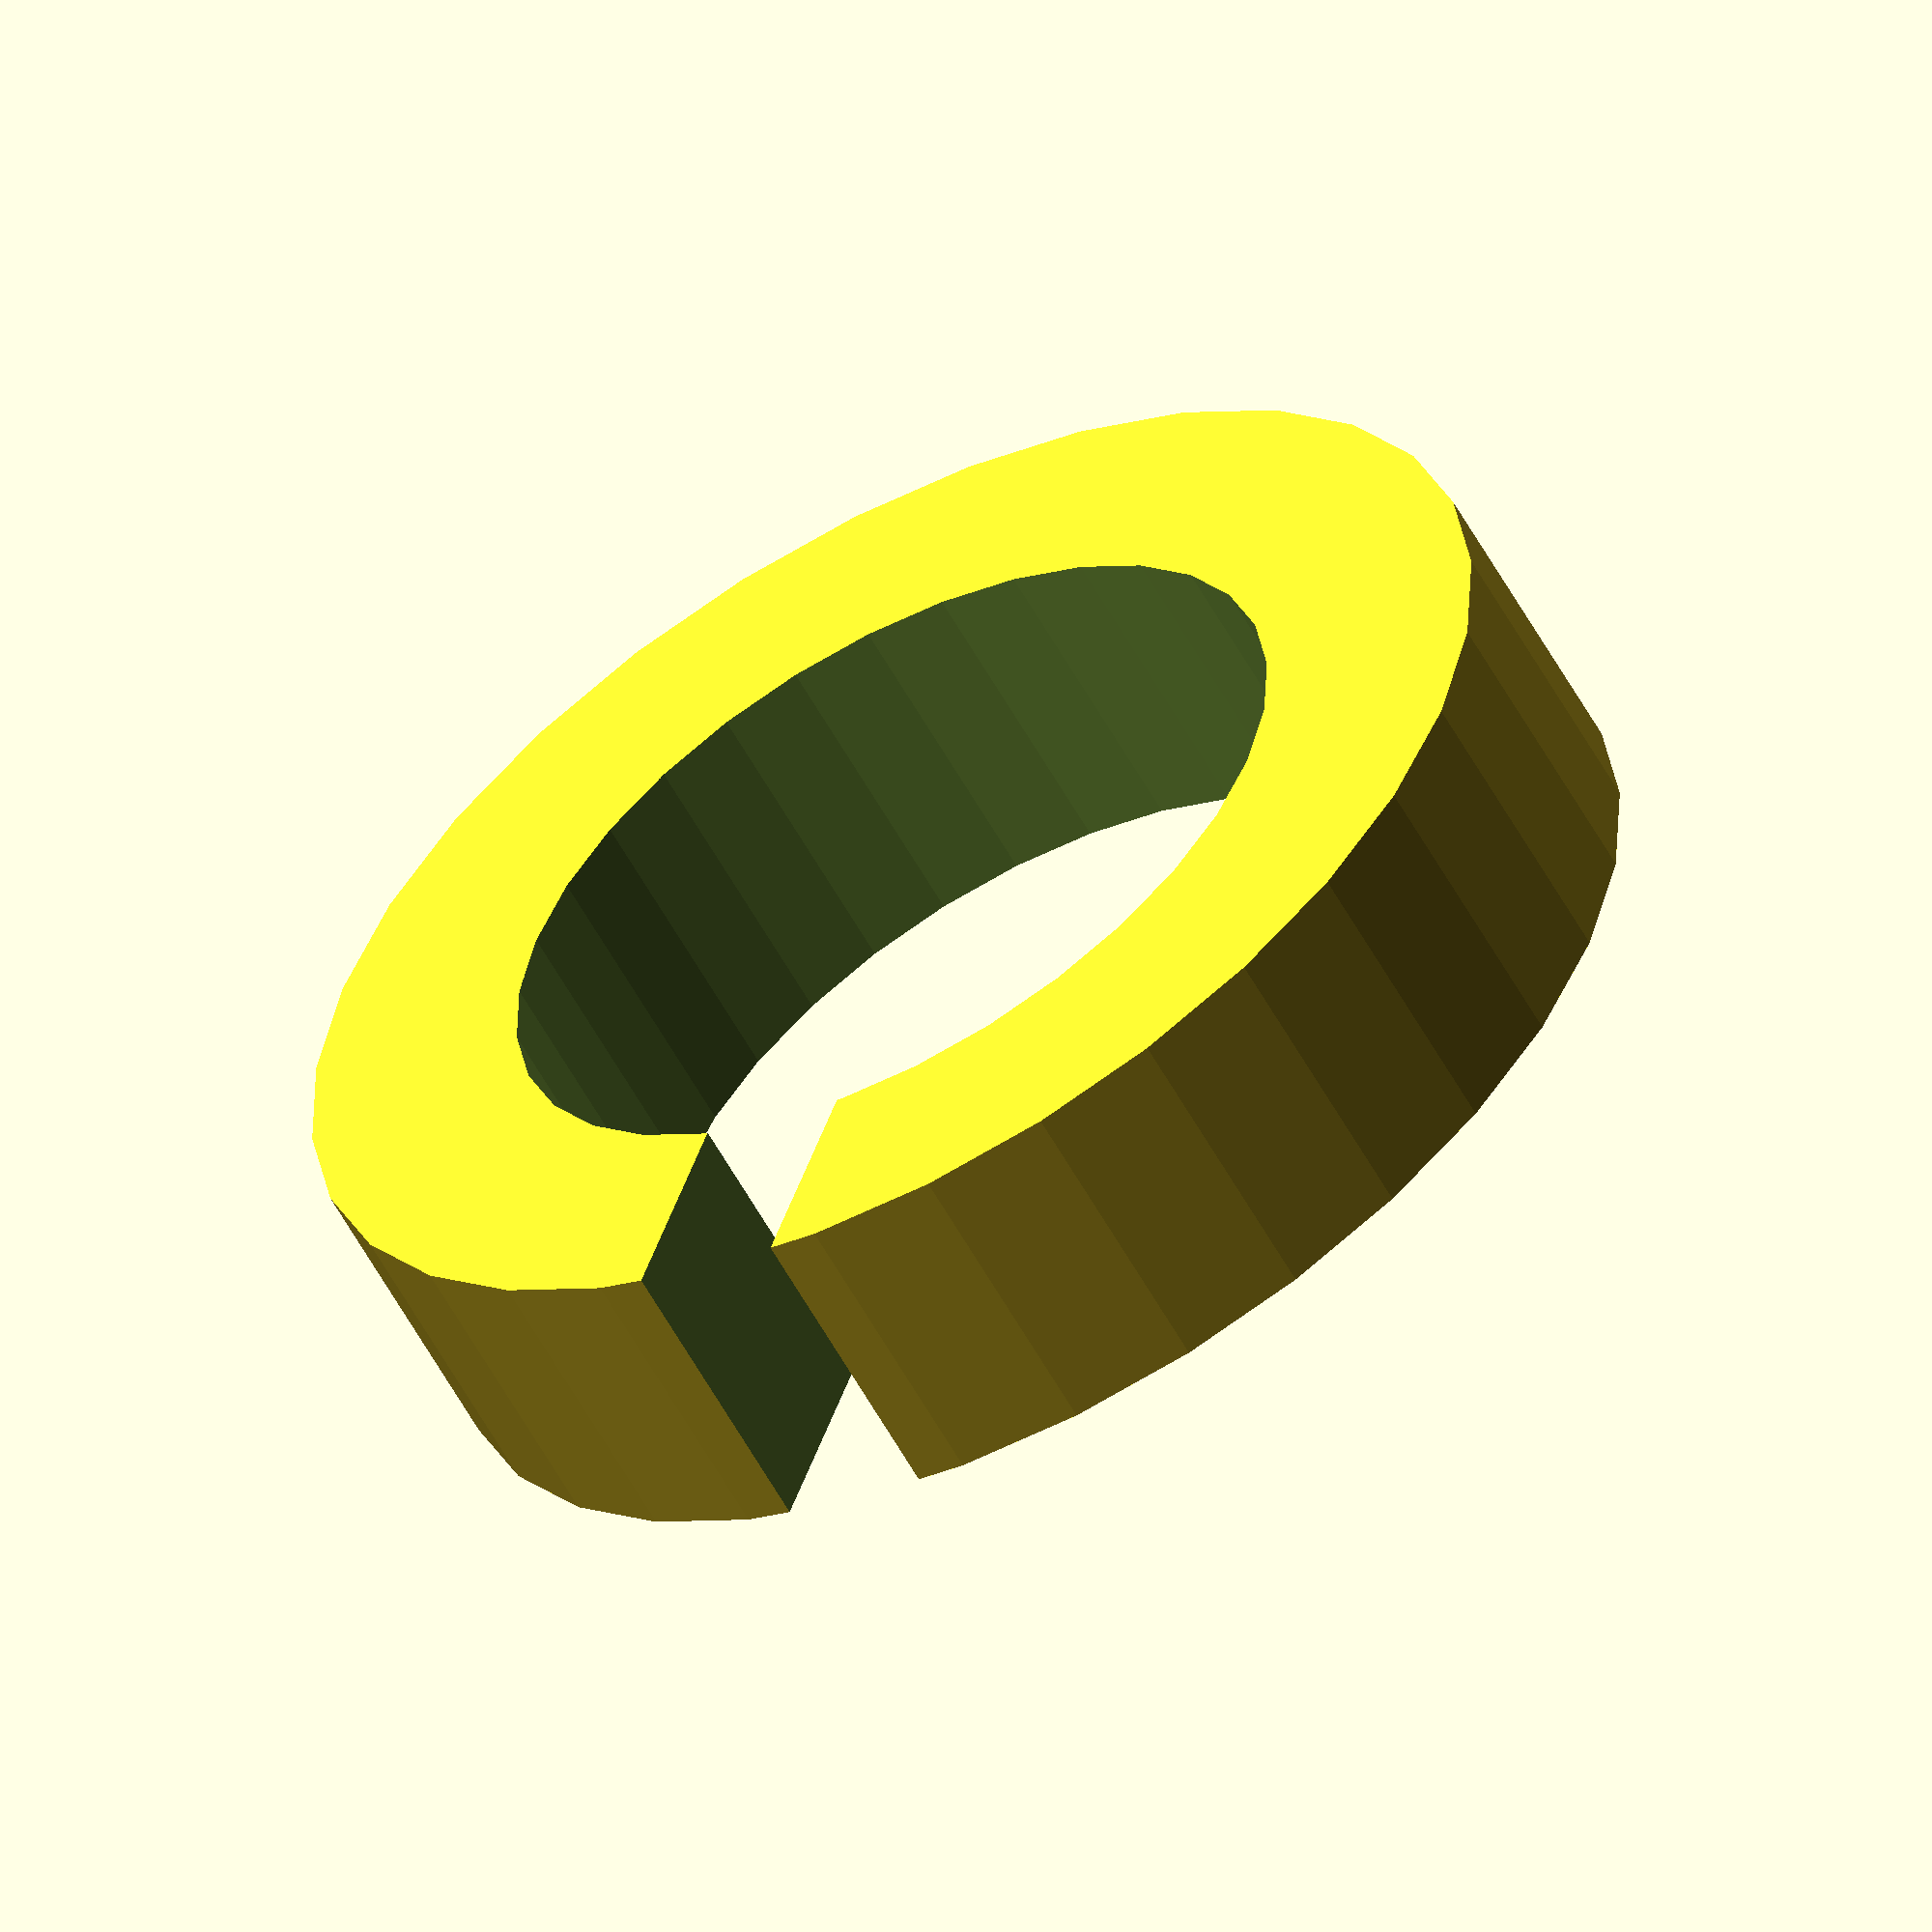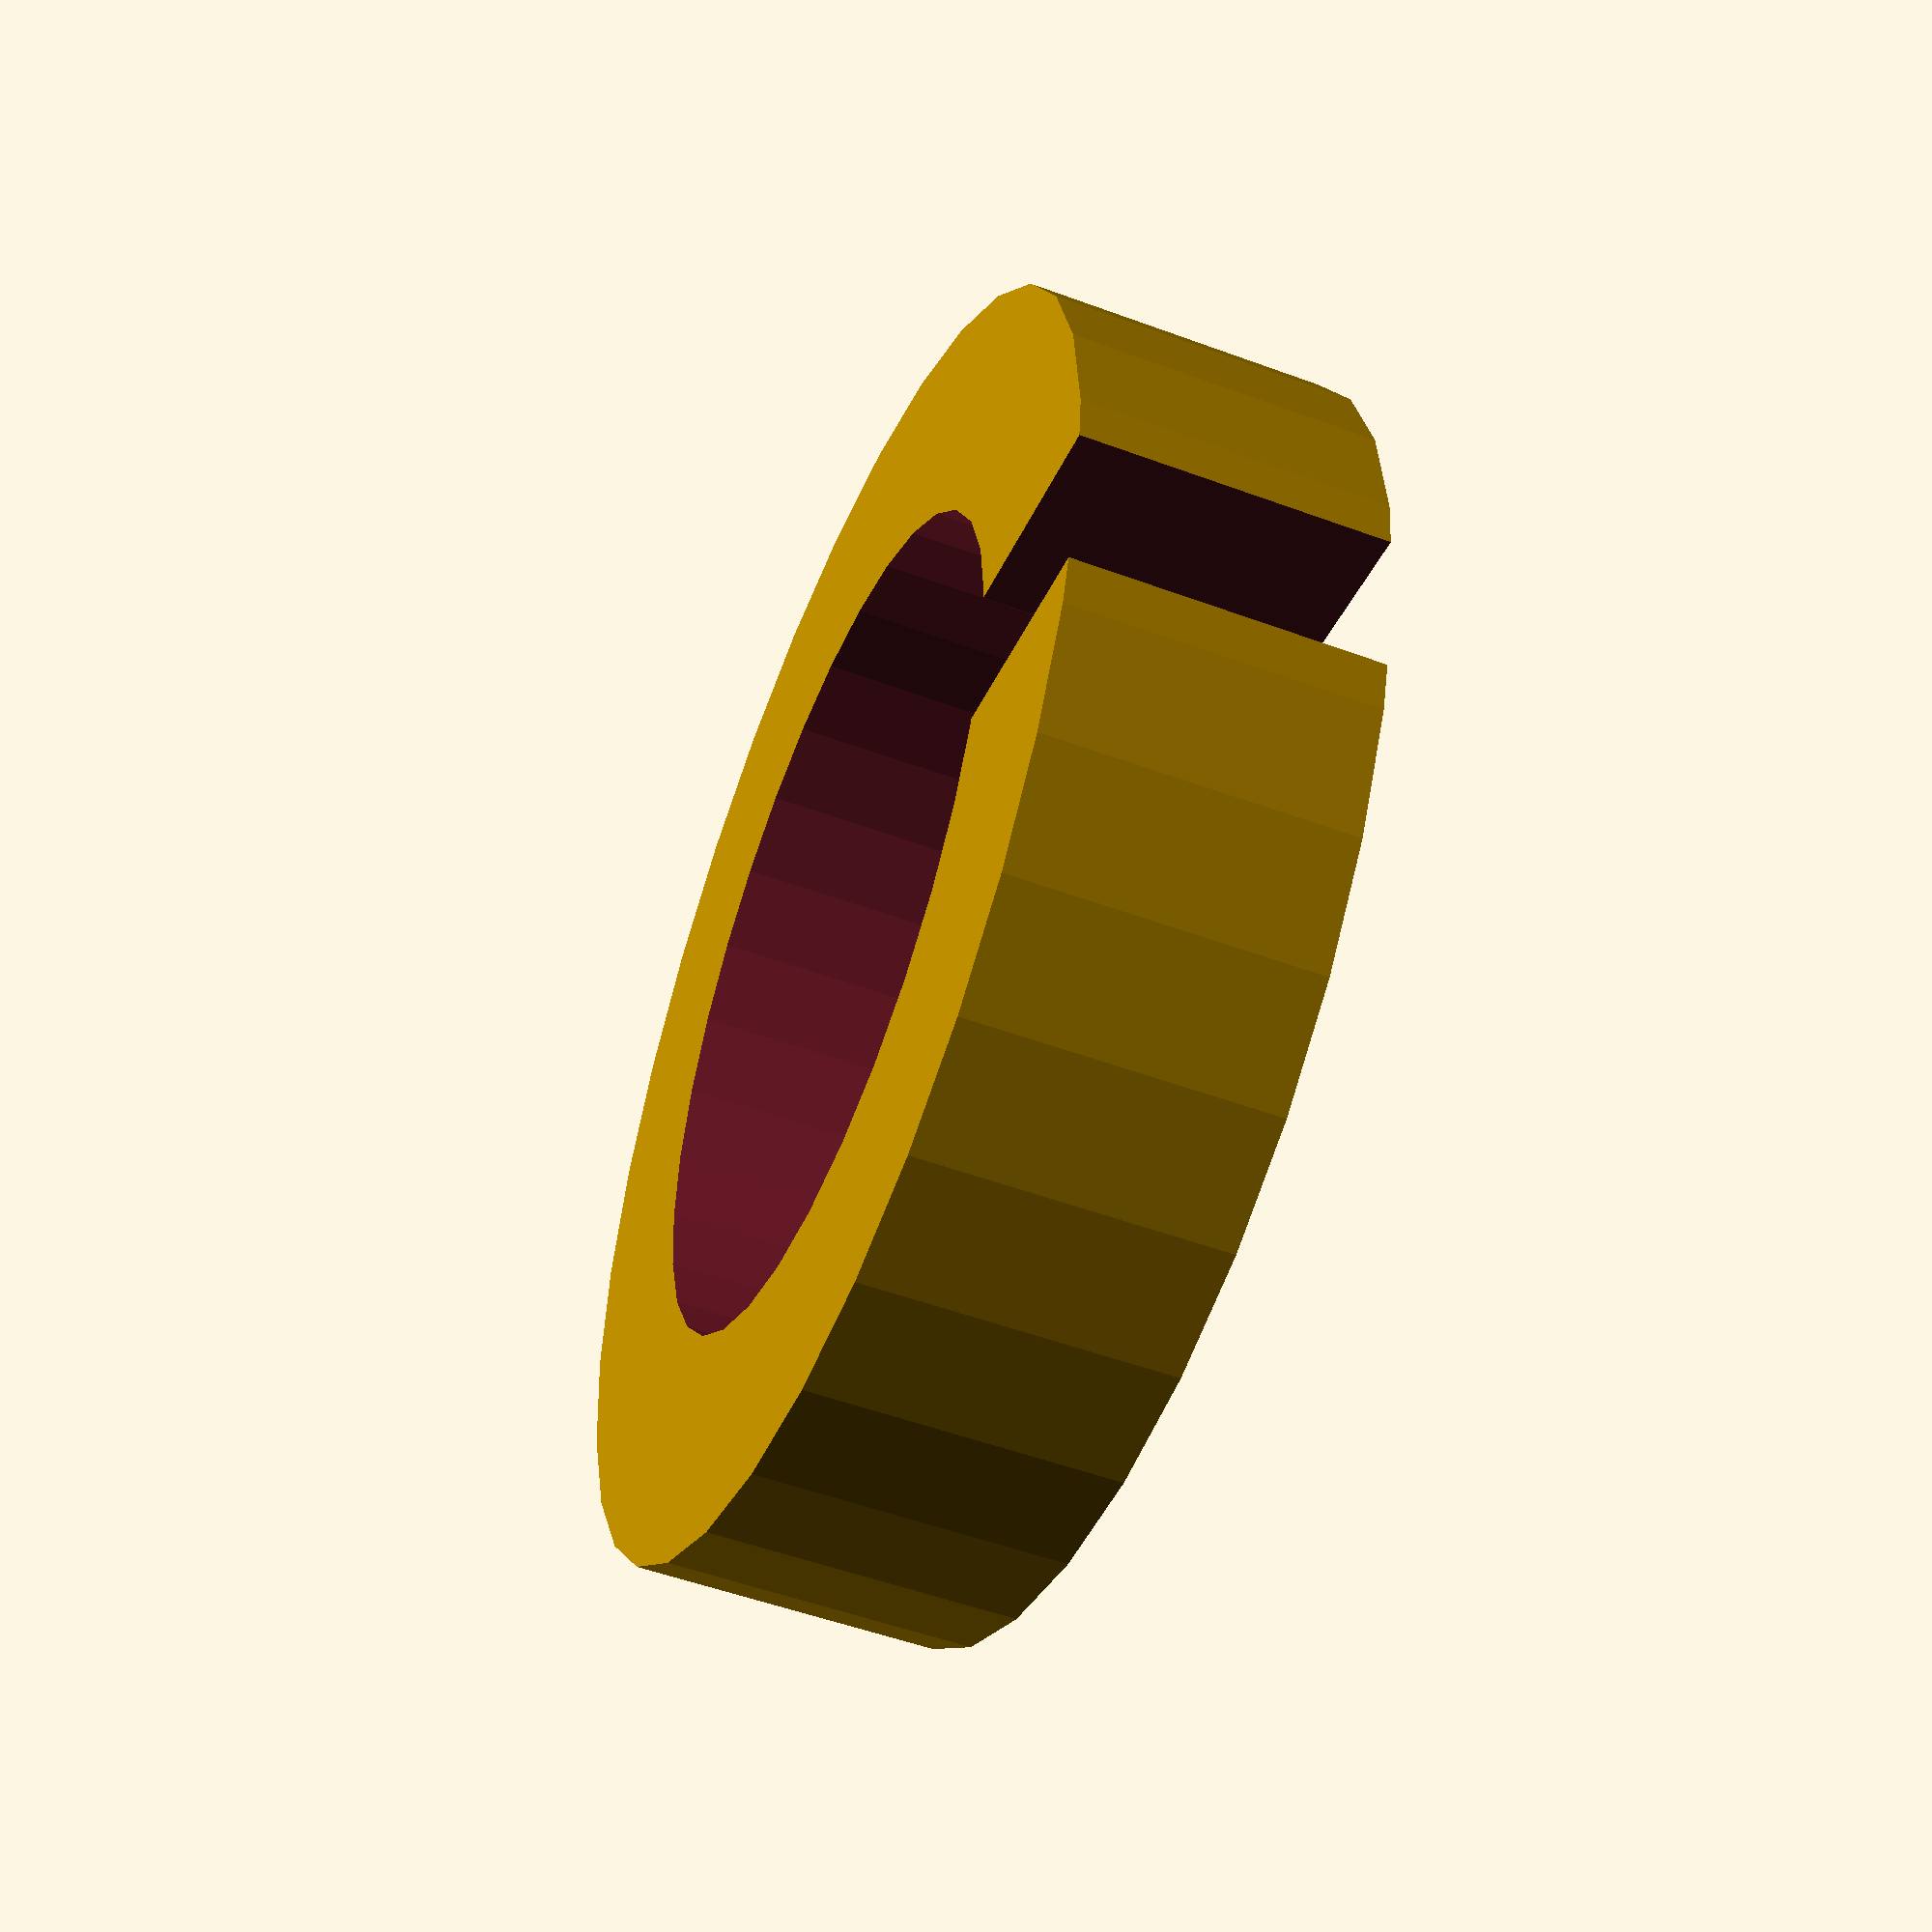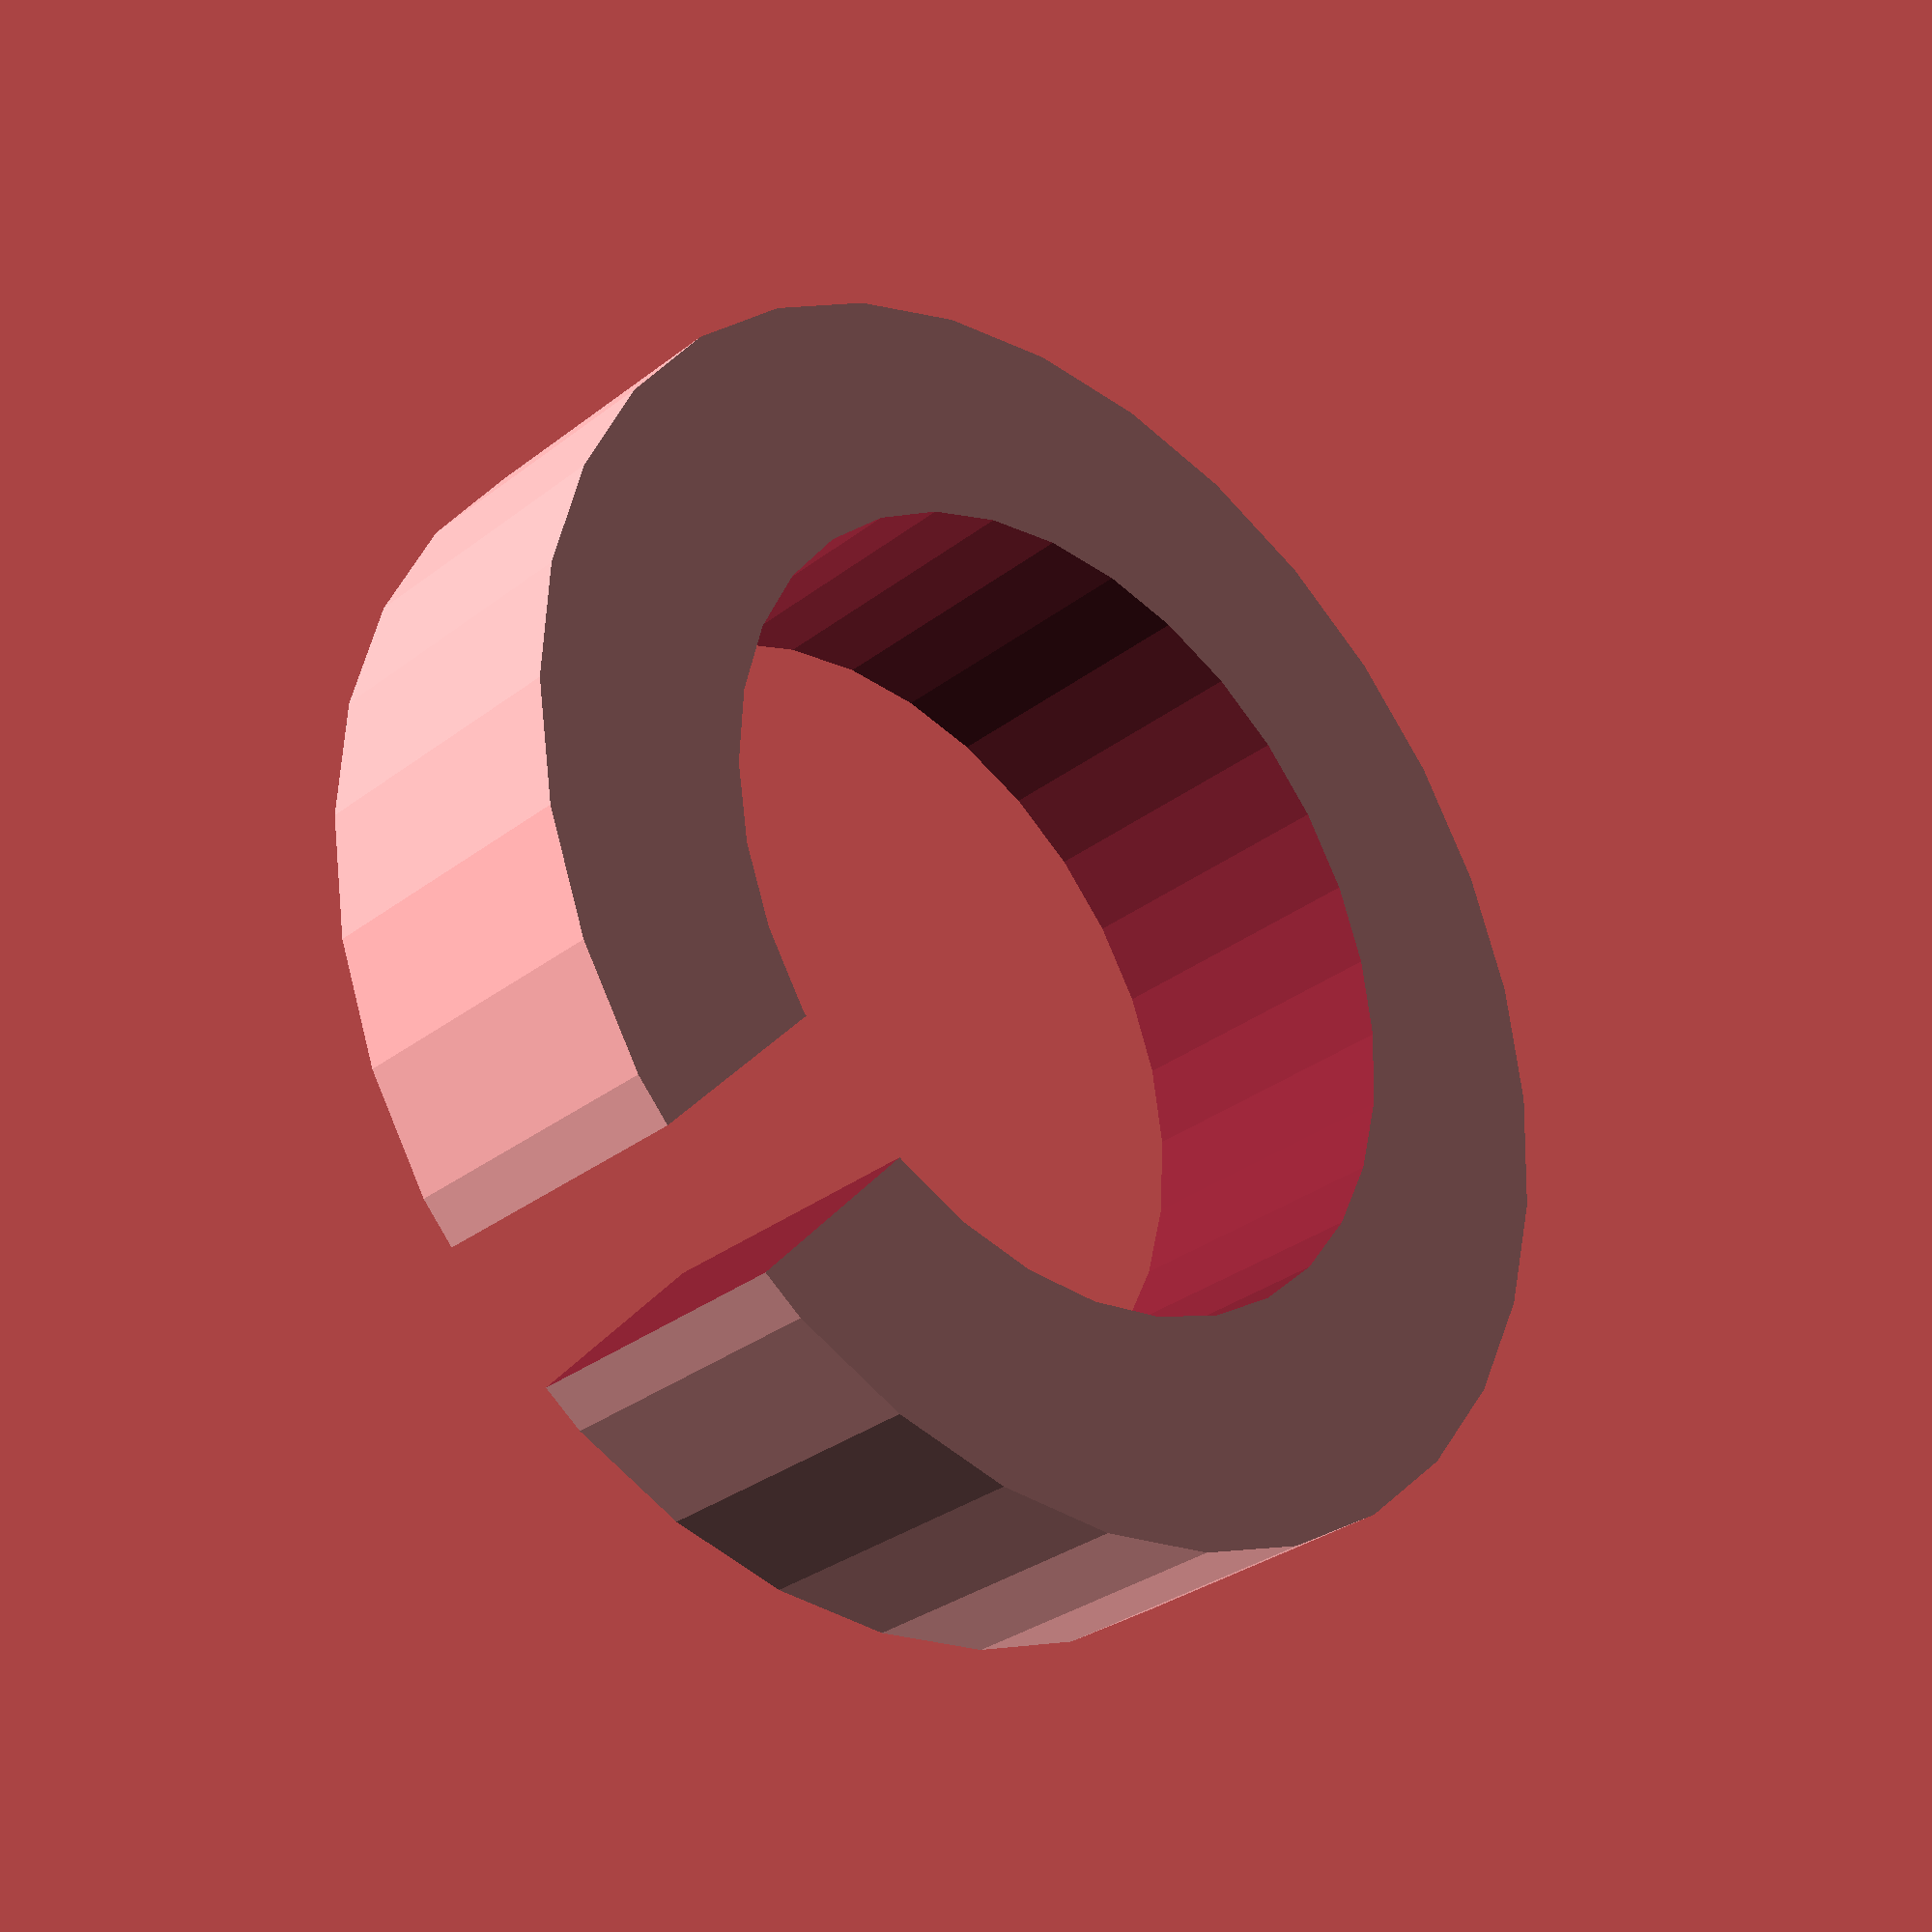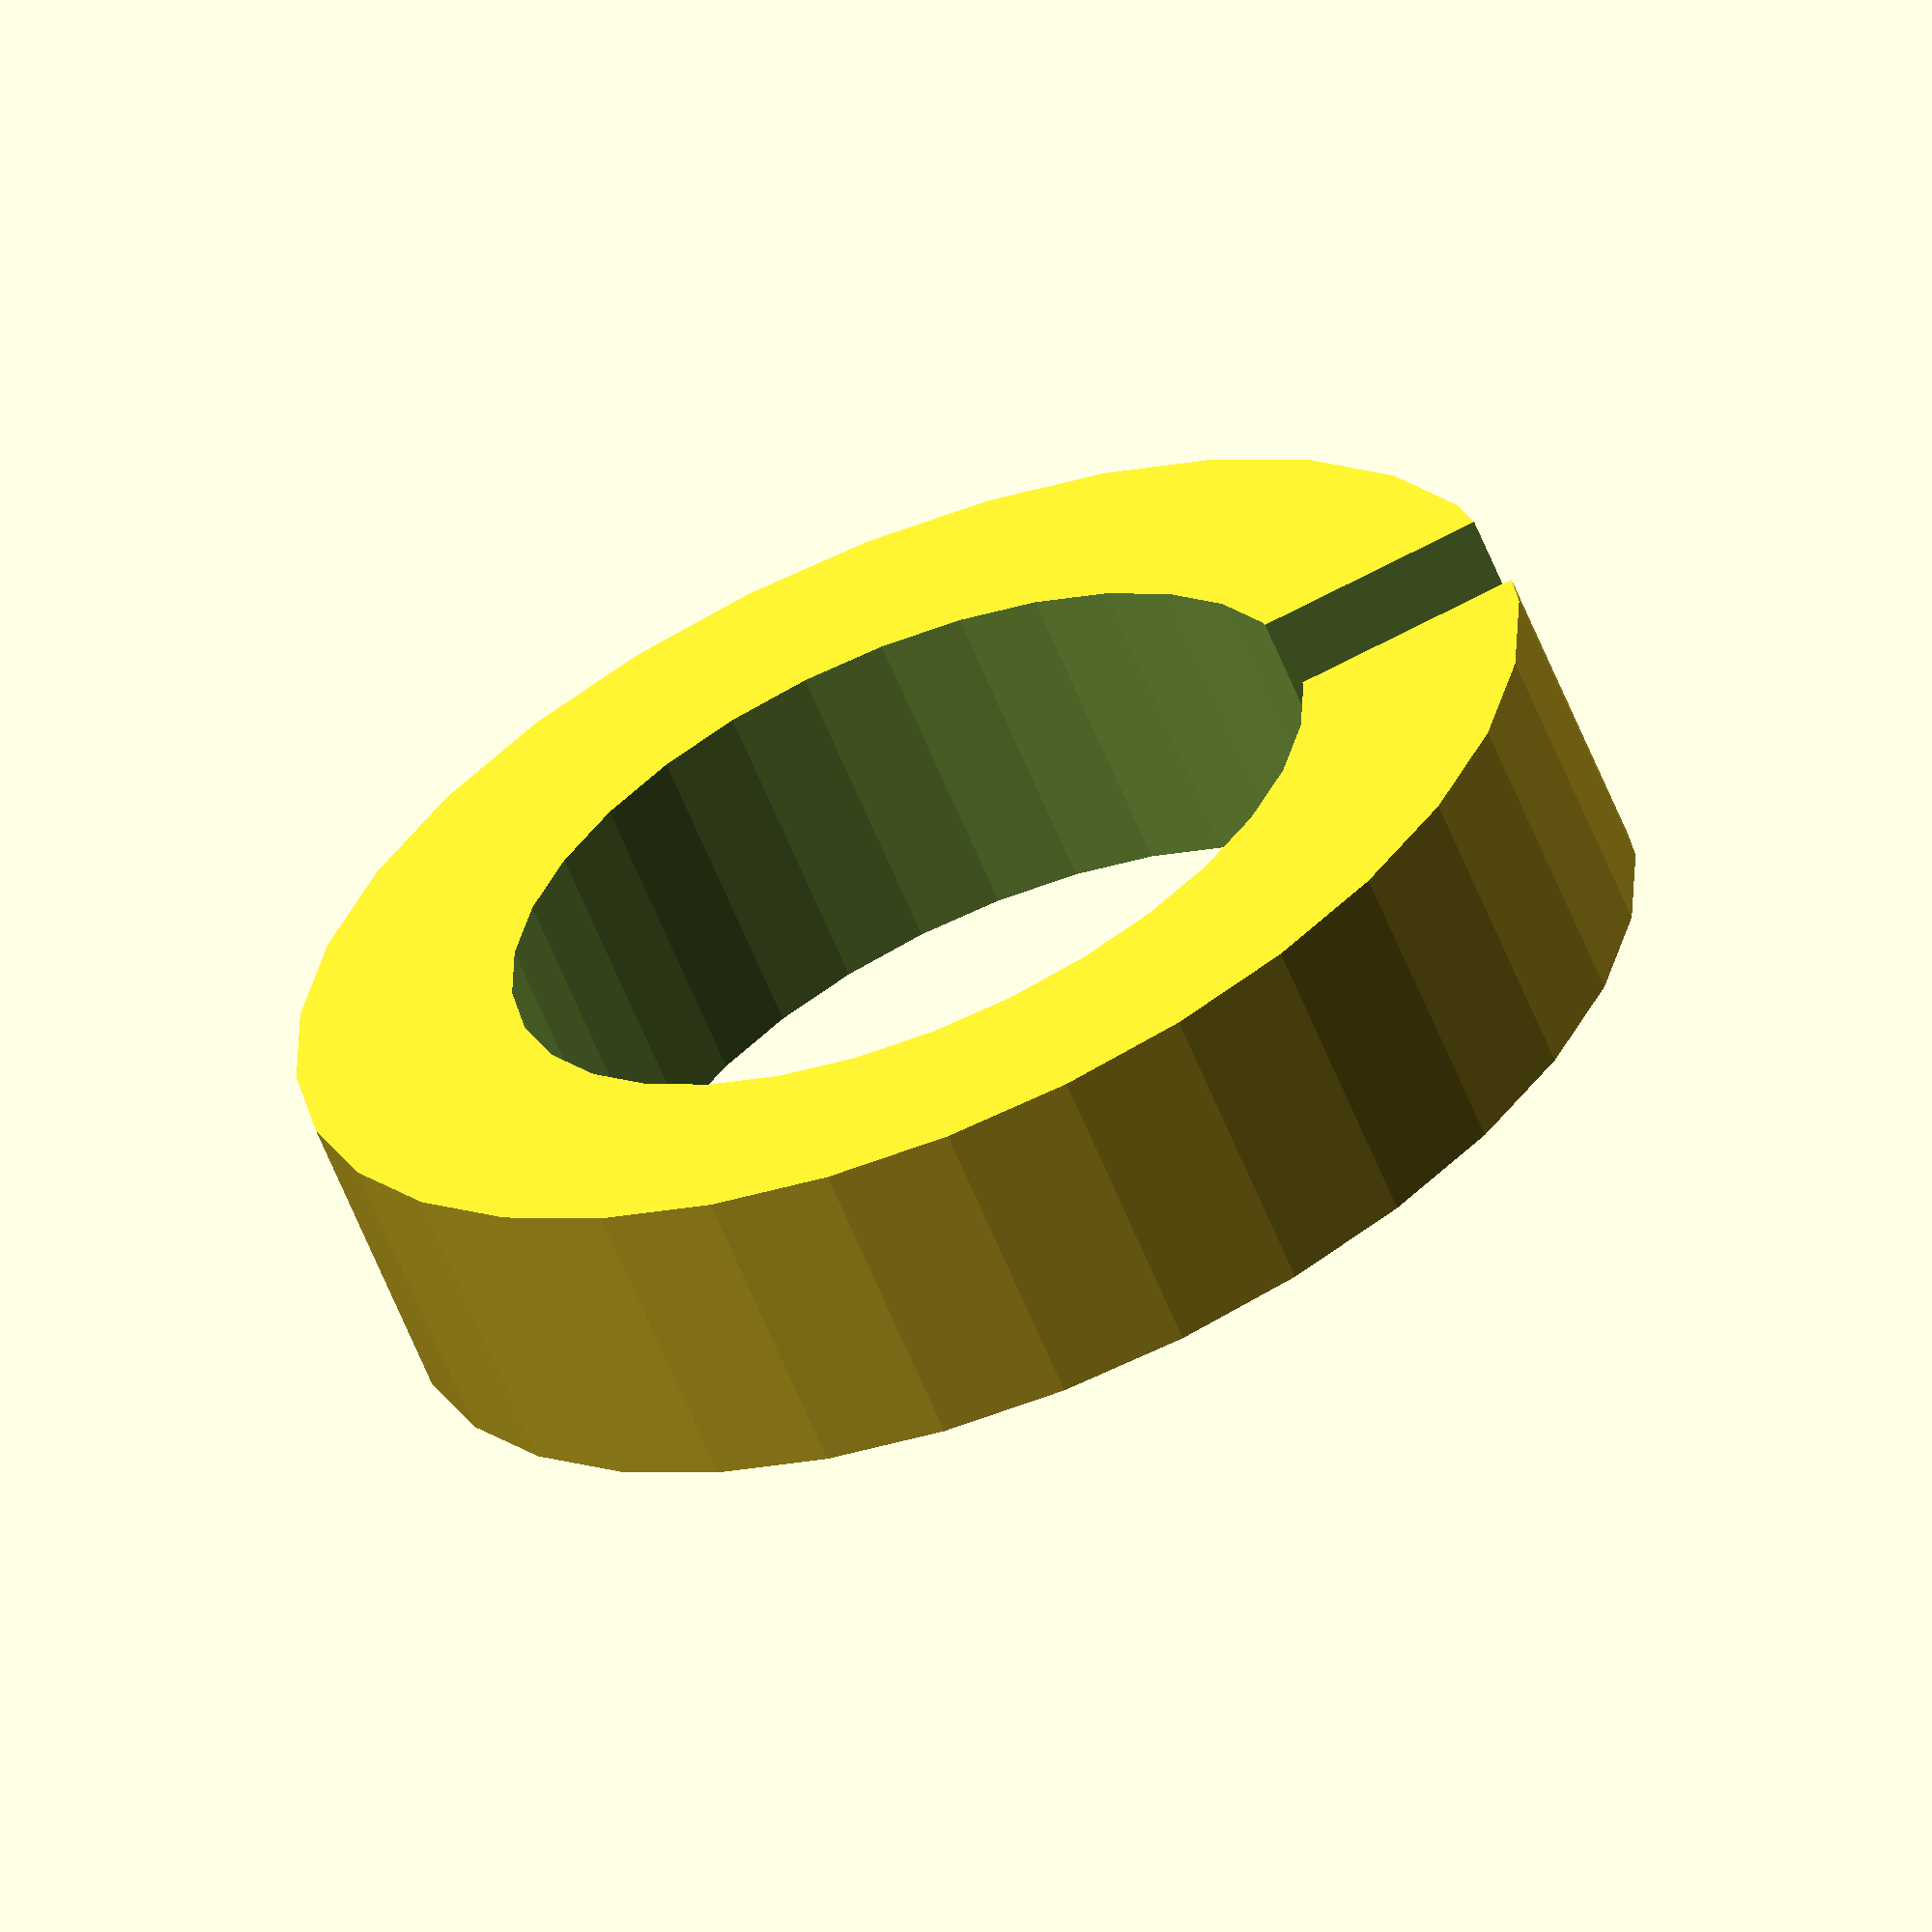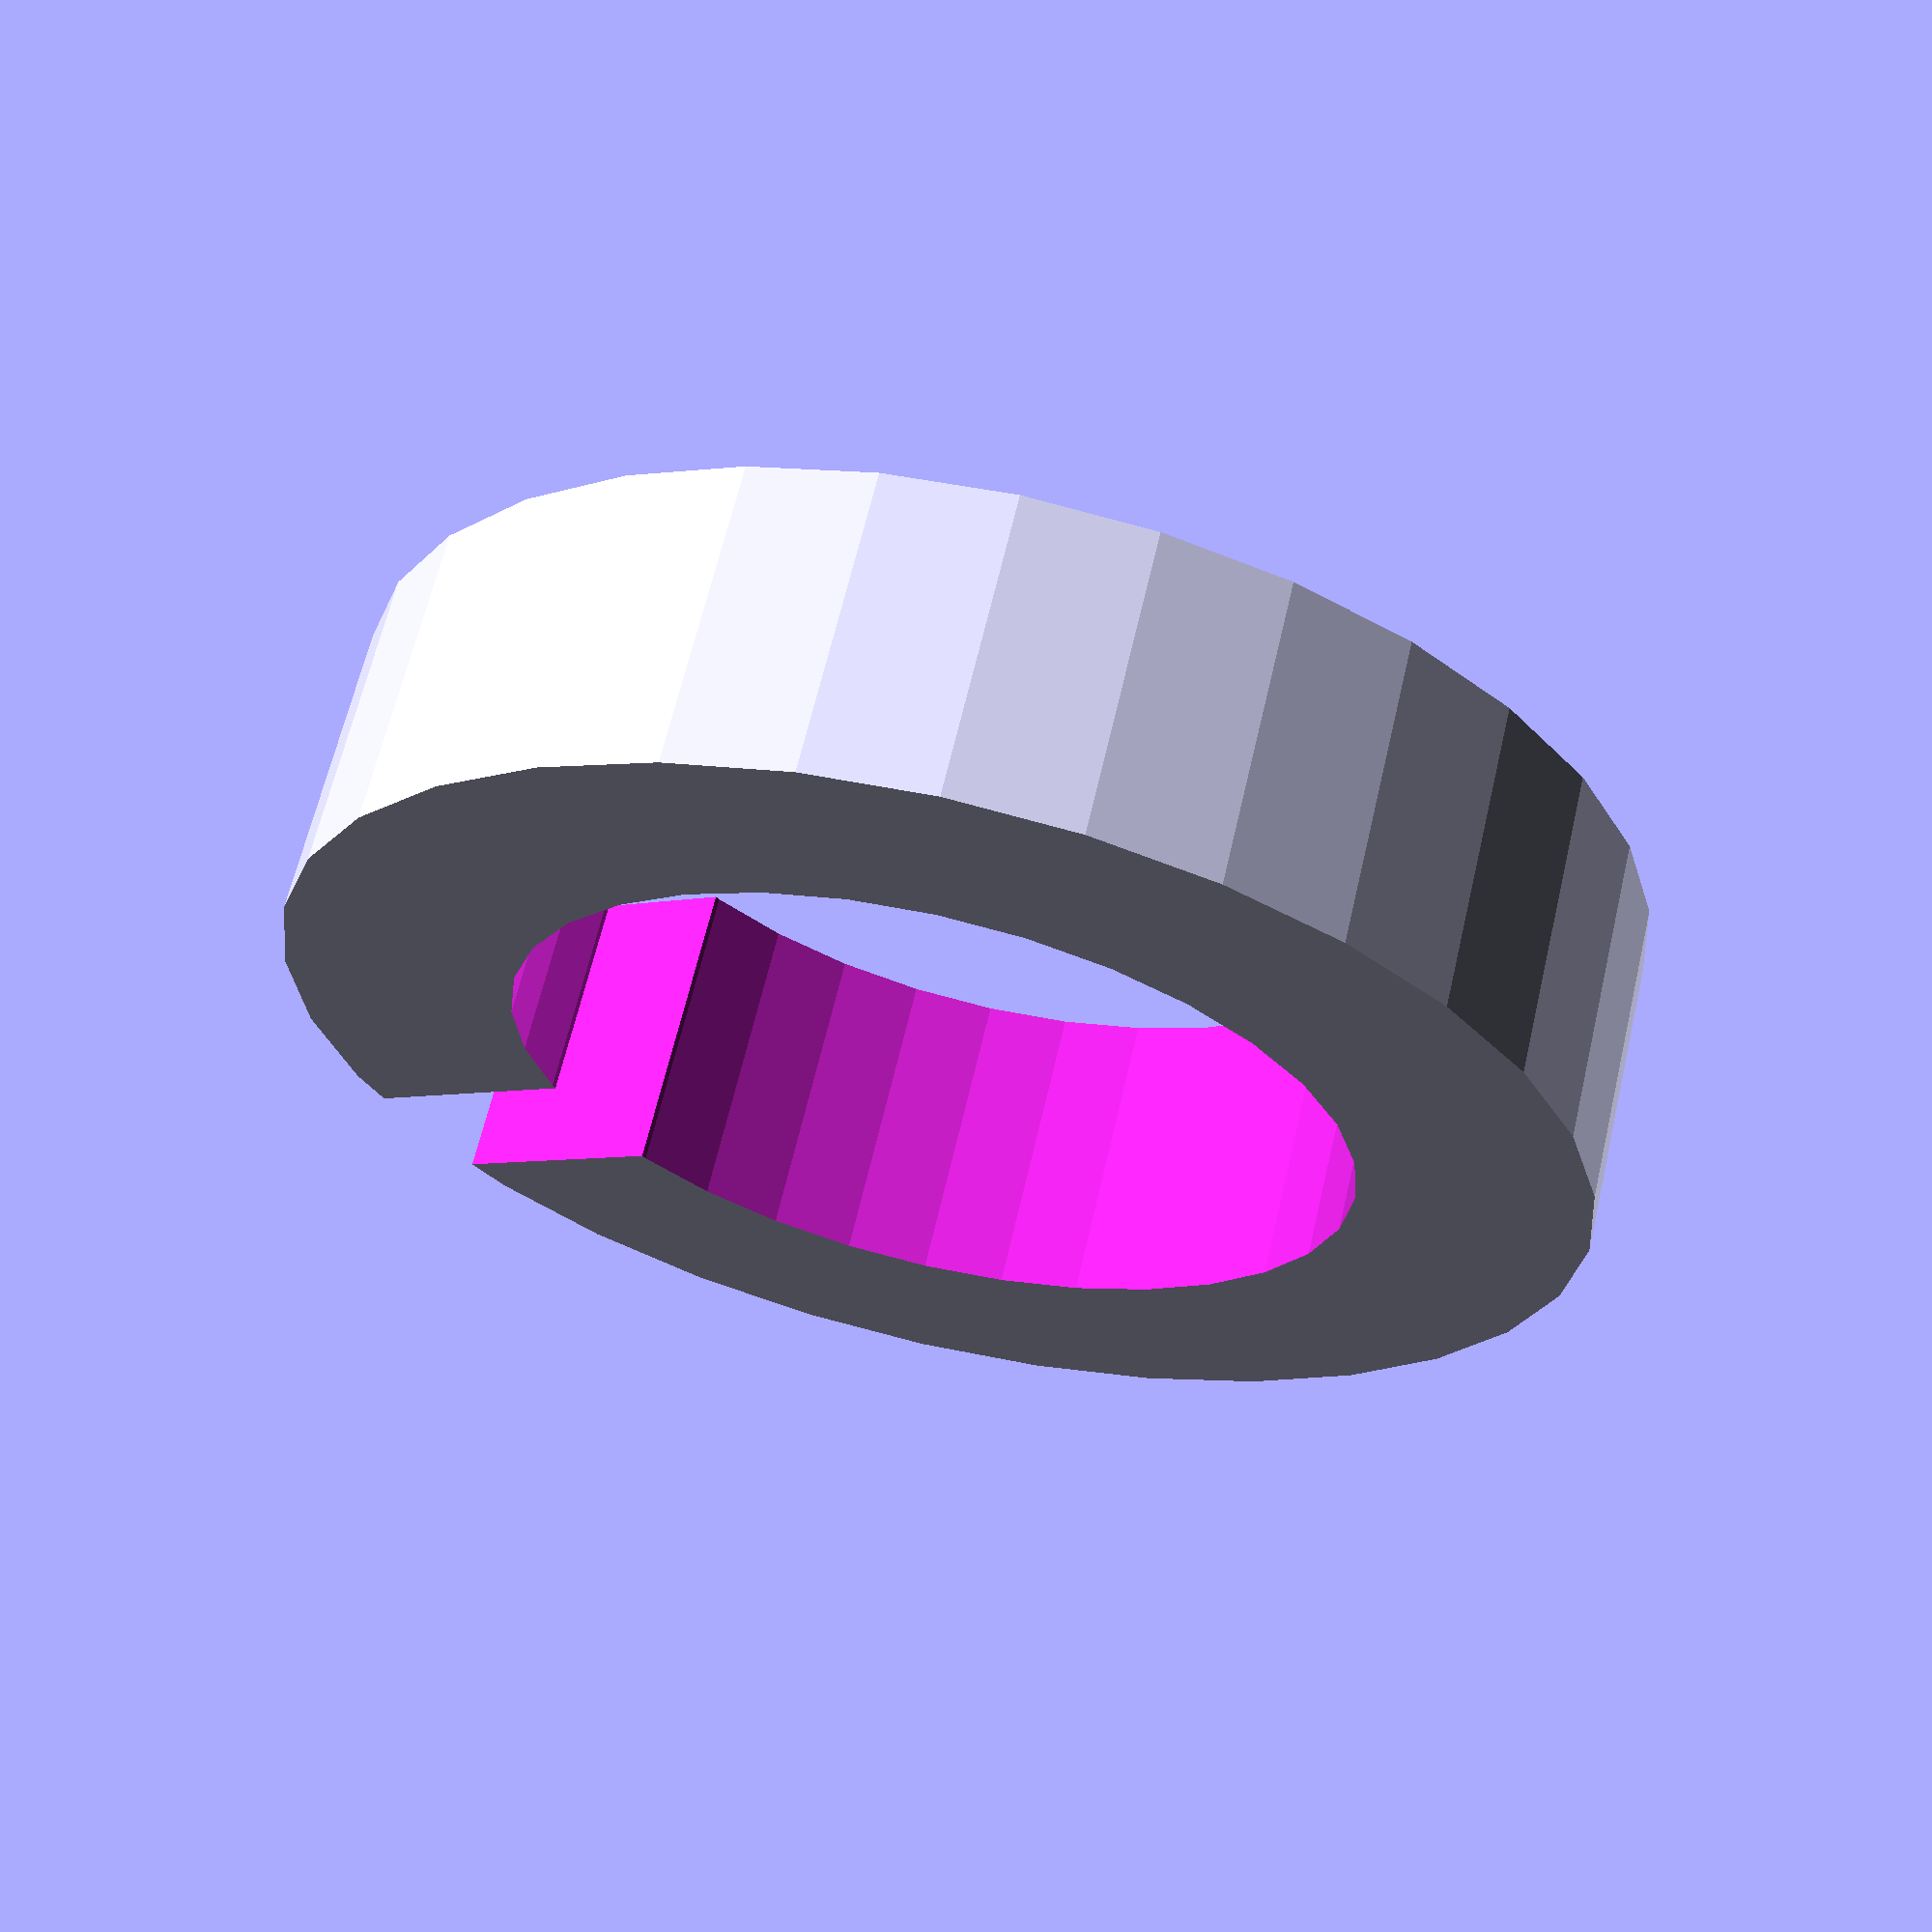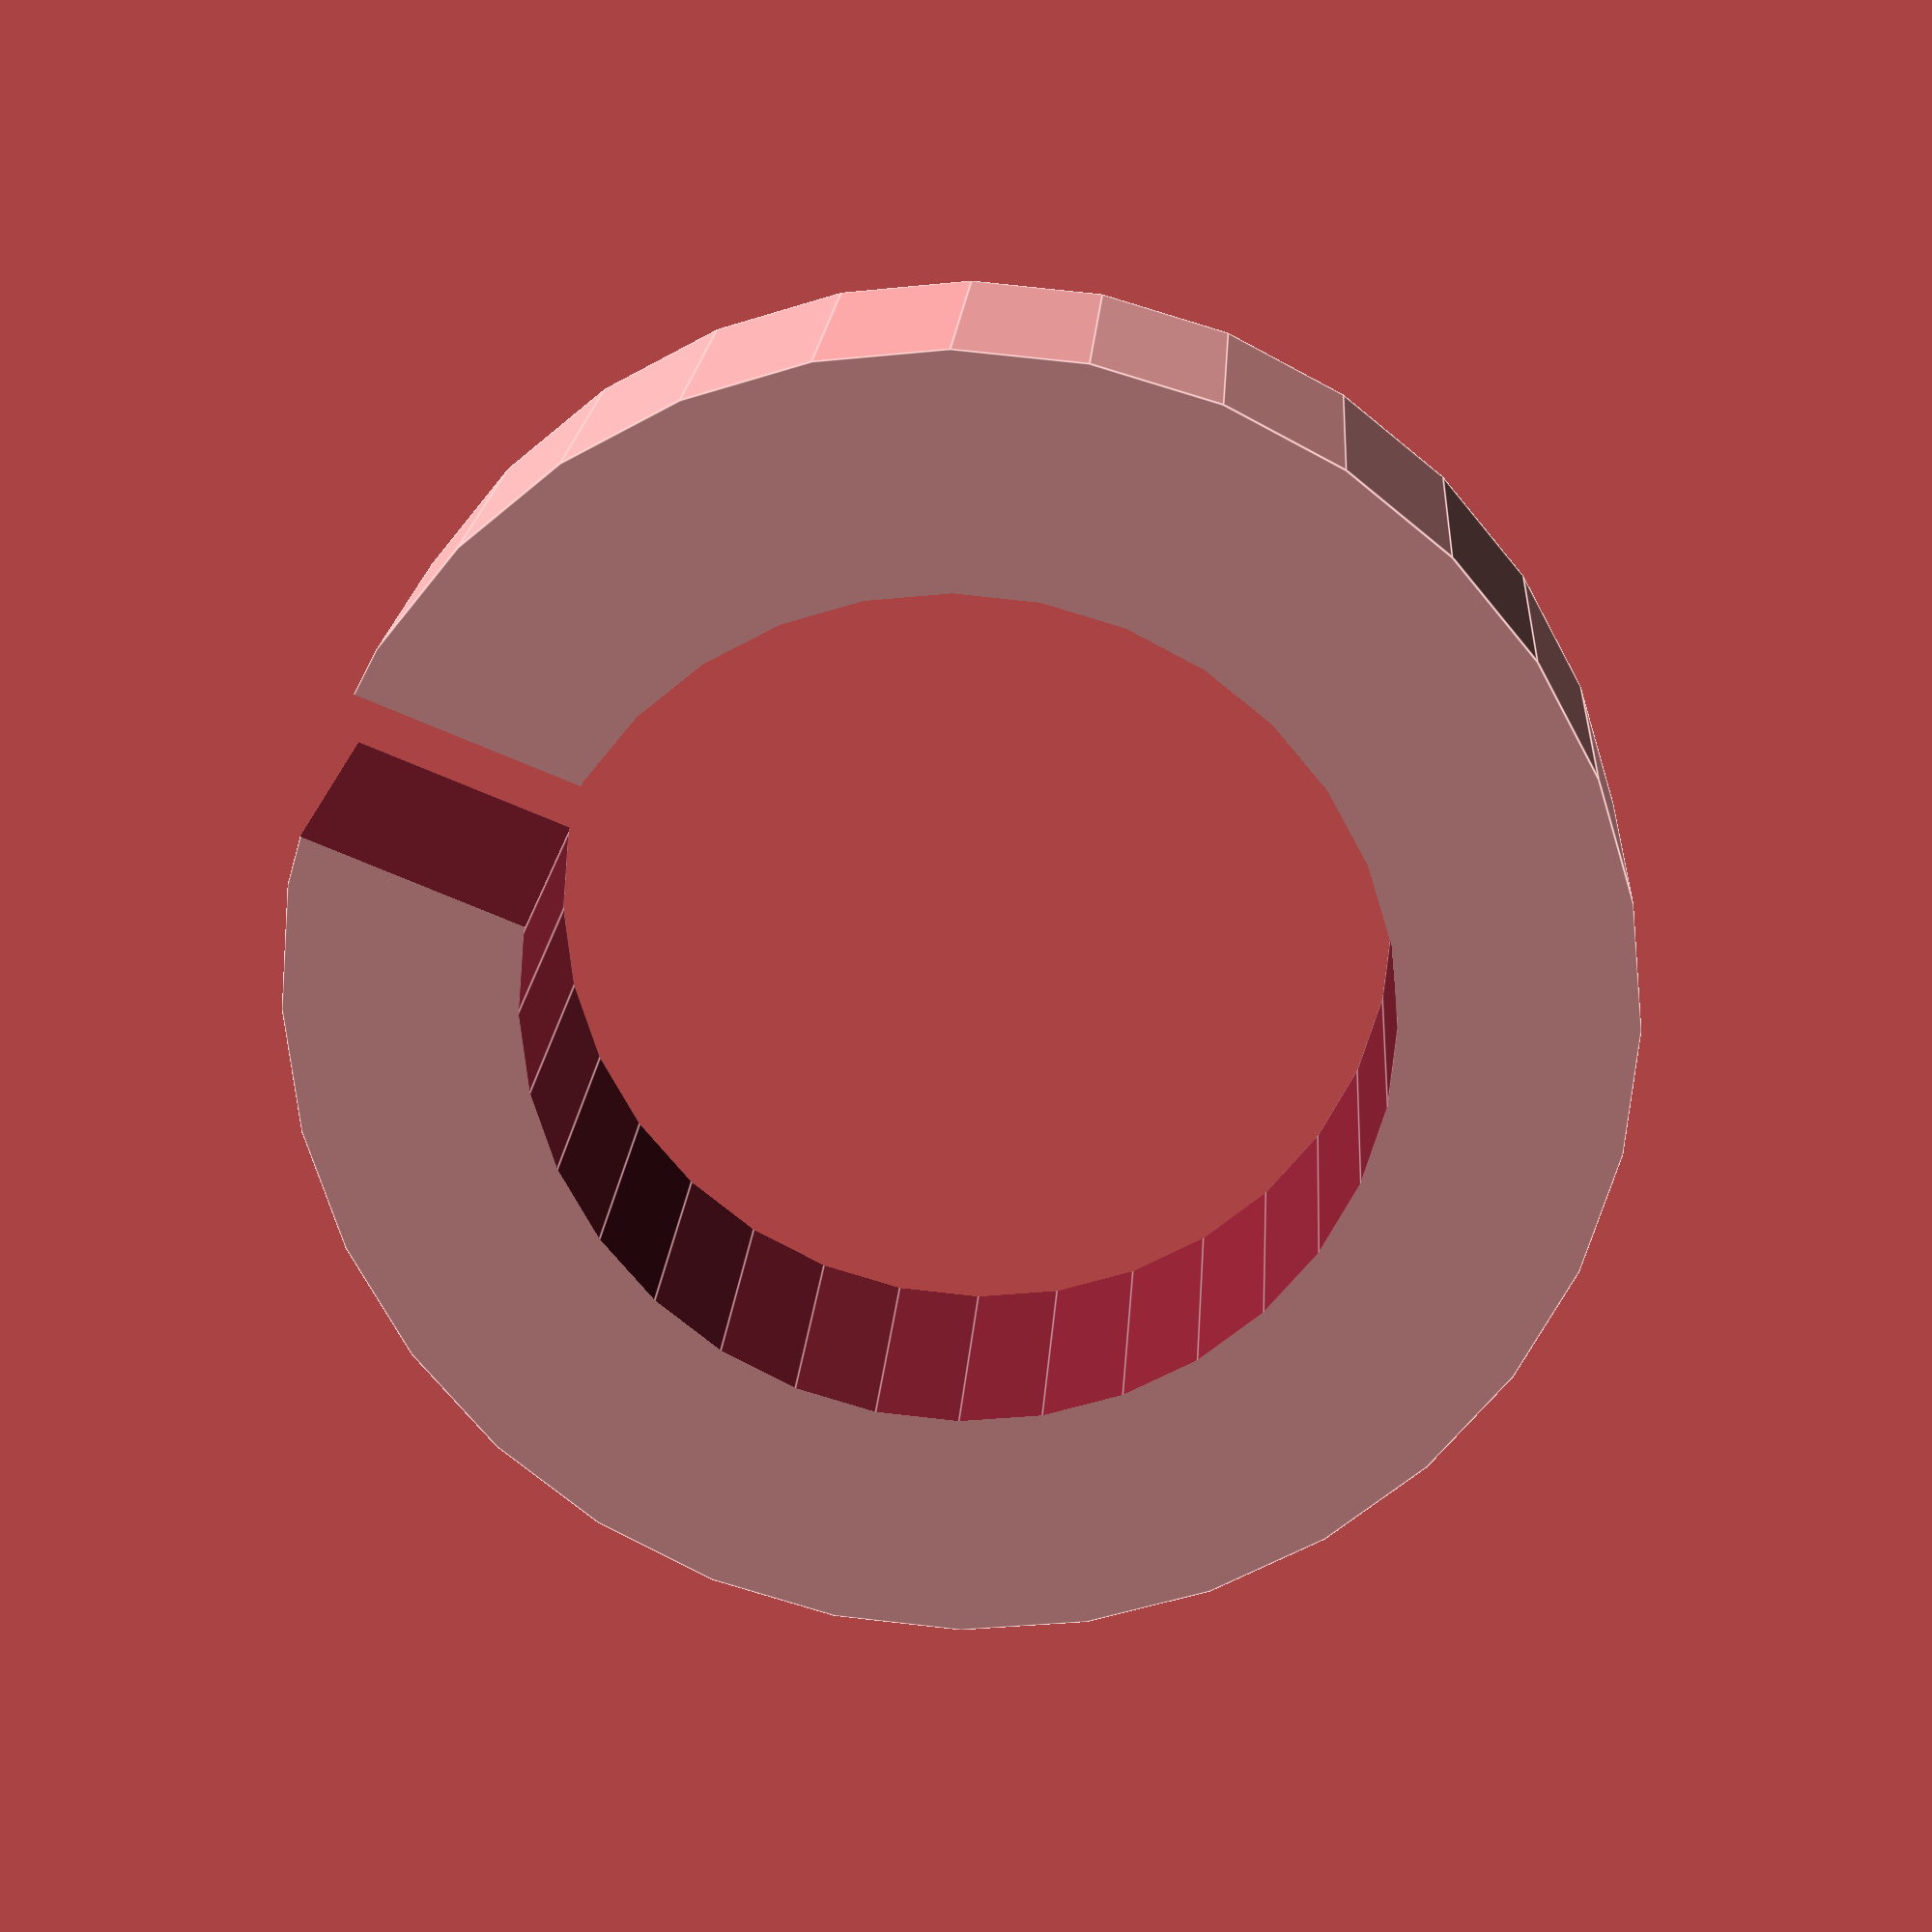
<openscad>
module pen_holder(pen_d=12) { // pen_d 12 or 13 depending on placement
  tab_h = 8;
  tab_l = 10;
  tab_w = 1.6;

  pen_h = 2;
  pen_t = 3;

  pen_offset = 3;

  ff = 0.1;

  translate([-tab_l/2,0,0]) cube([tab_l, tab_w, tab_h]);
  difference() {
    hull() {
      translate([-tab_l/2,0,0]) cube([tab_l, ff, tab_h]);
      translate([0,(-(pen_d+pen_t)/2)-pen_offset,0]) cylinder(d=pen_d+pen_t, h=pen_h, $fn=32);
    }
    translate([0,(-(pen_d+pen_t)/2)-pen_offset,-ff]) cylinder(d=pen_d, h=tab_h+(ff*2), $fn=32);
  }
}

module pen_ring() {

  pen_d = 11; // deliberately too small
  pen_h = 4;
  pen_t = 6;

  ff = 0.1;

  difference() {
    cylinder(d=pen_d+pen_t, h=pen_h, center=true, $fn=32);
    cylinder(d=pen_d, h=pen_h+ff, center=true, $fn=32);
    translate([pen_d/2,0,0]) cube([pen_t*2,2,pen_h+ff], center=true);
  }

}

pen_ring();
/*pen_holder(pen_d=13);*/

</openscad>
<views>
elev=237.9 azim=251.1 roll=331.5 proj=o view=solid
elev=230.7 azim=191.6 roll=112.1 proj=p view=solid
elev=211.0 azim=227.9 roll=42.4 proj=p view=solid
elev=241.8 azim=165.0 roll=158.0 proj=o view=solid
elev=115.6 azim=327.4 roll=166.9 proj=p view=solid
elev=340.3 azim=337.9 roll=183.7 proj=p view=edges
</views>
